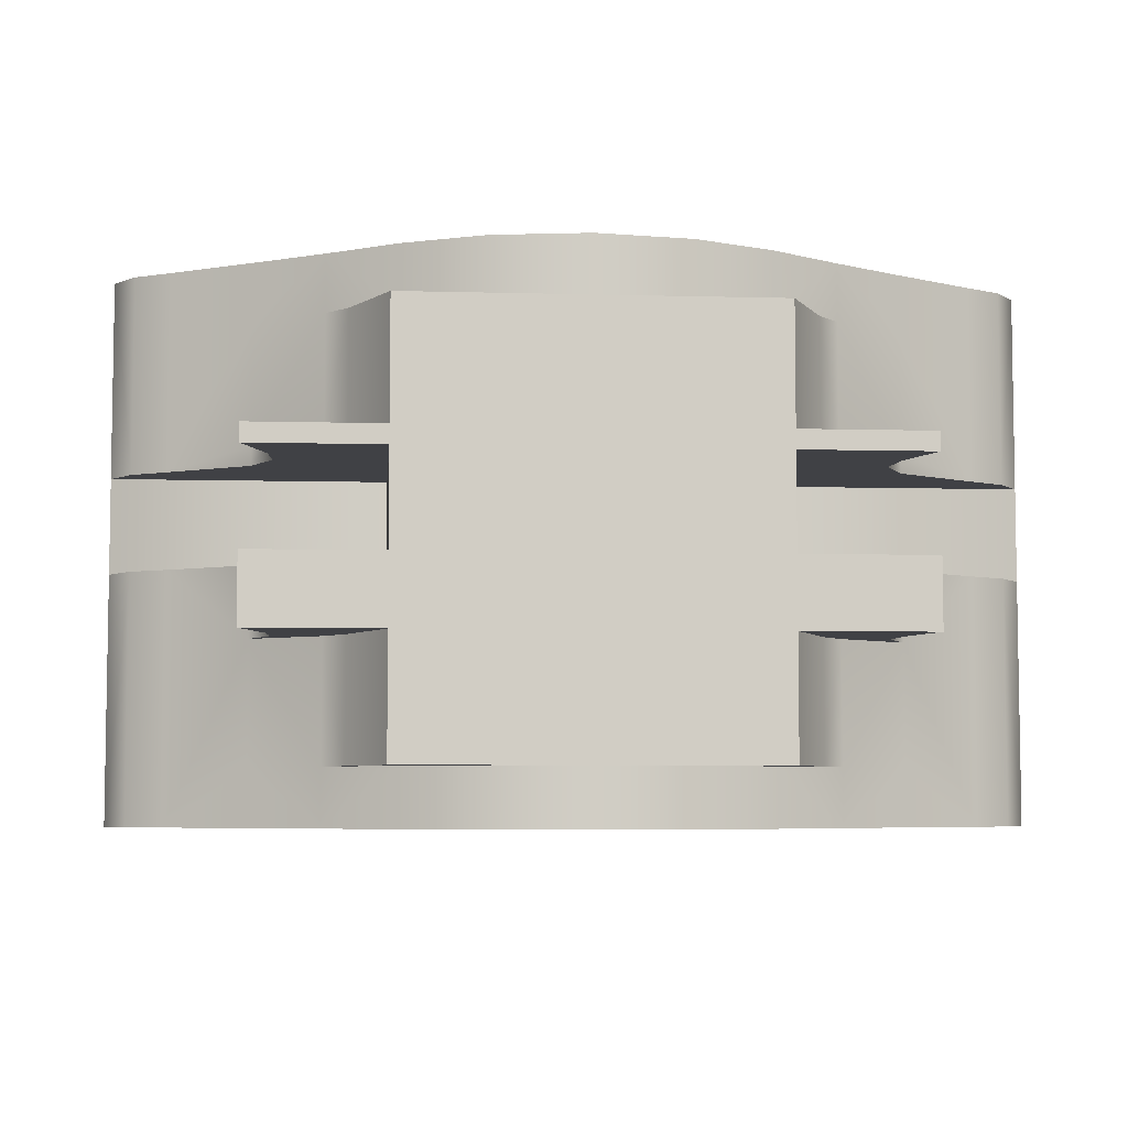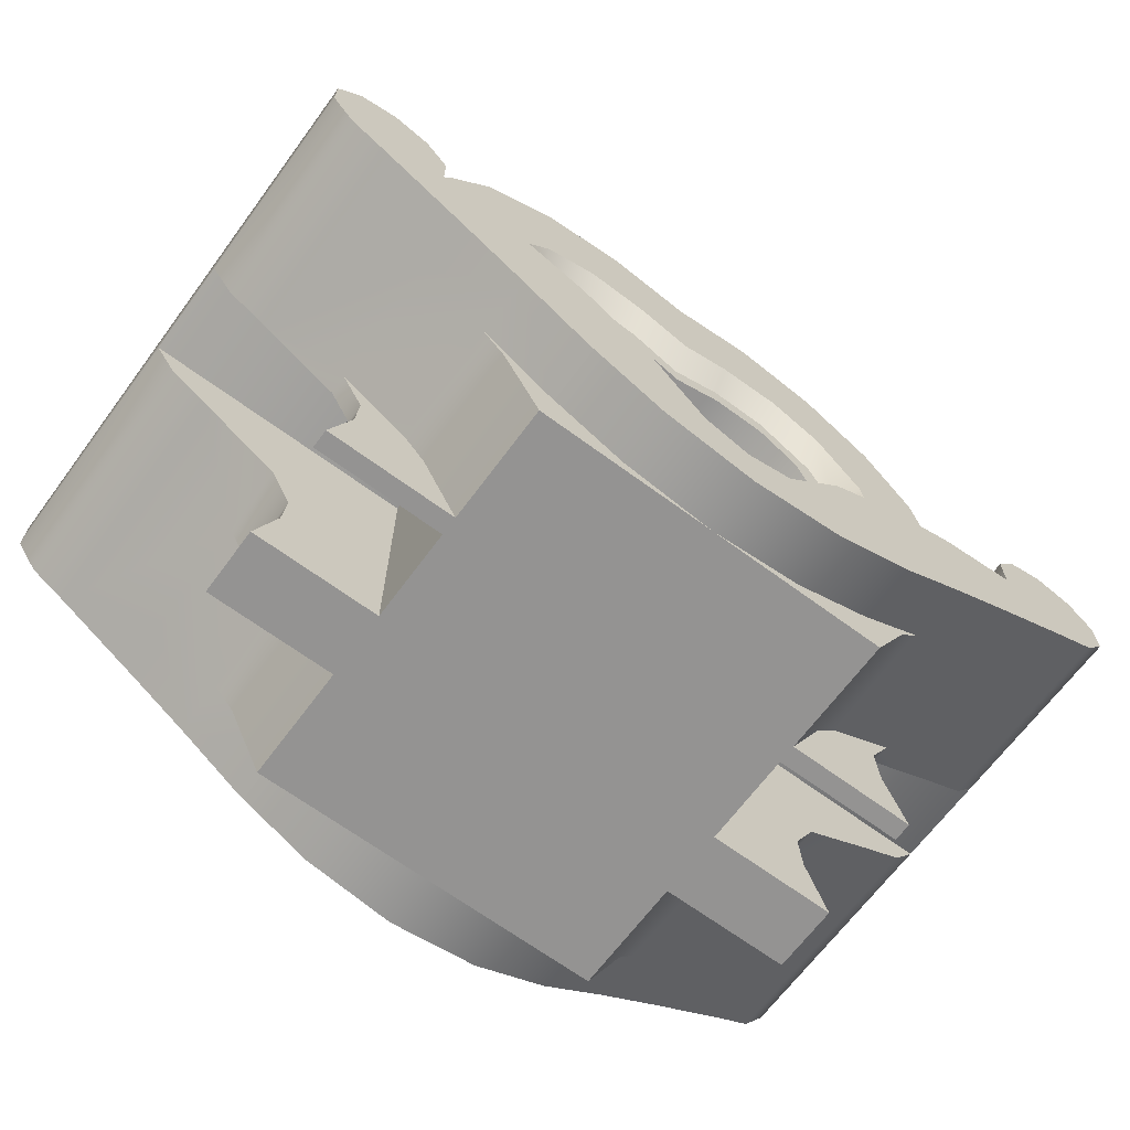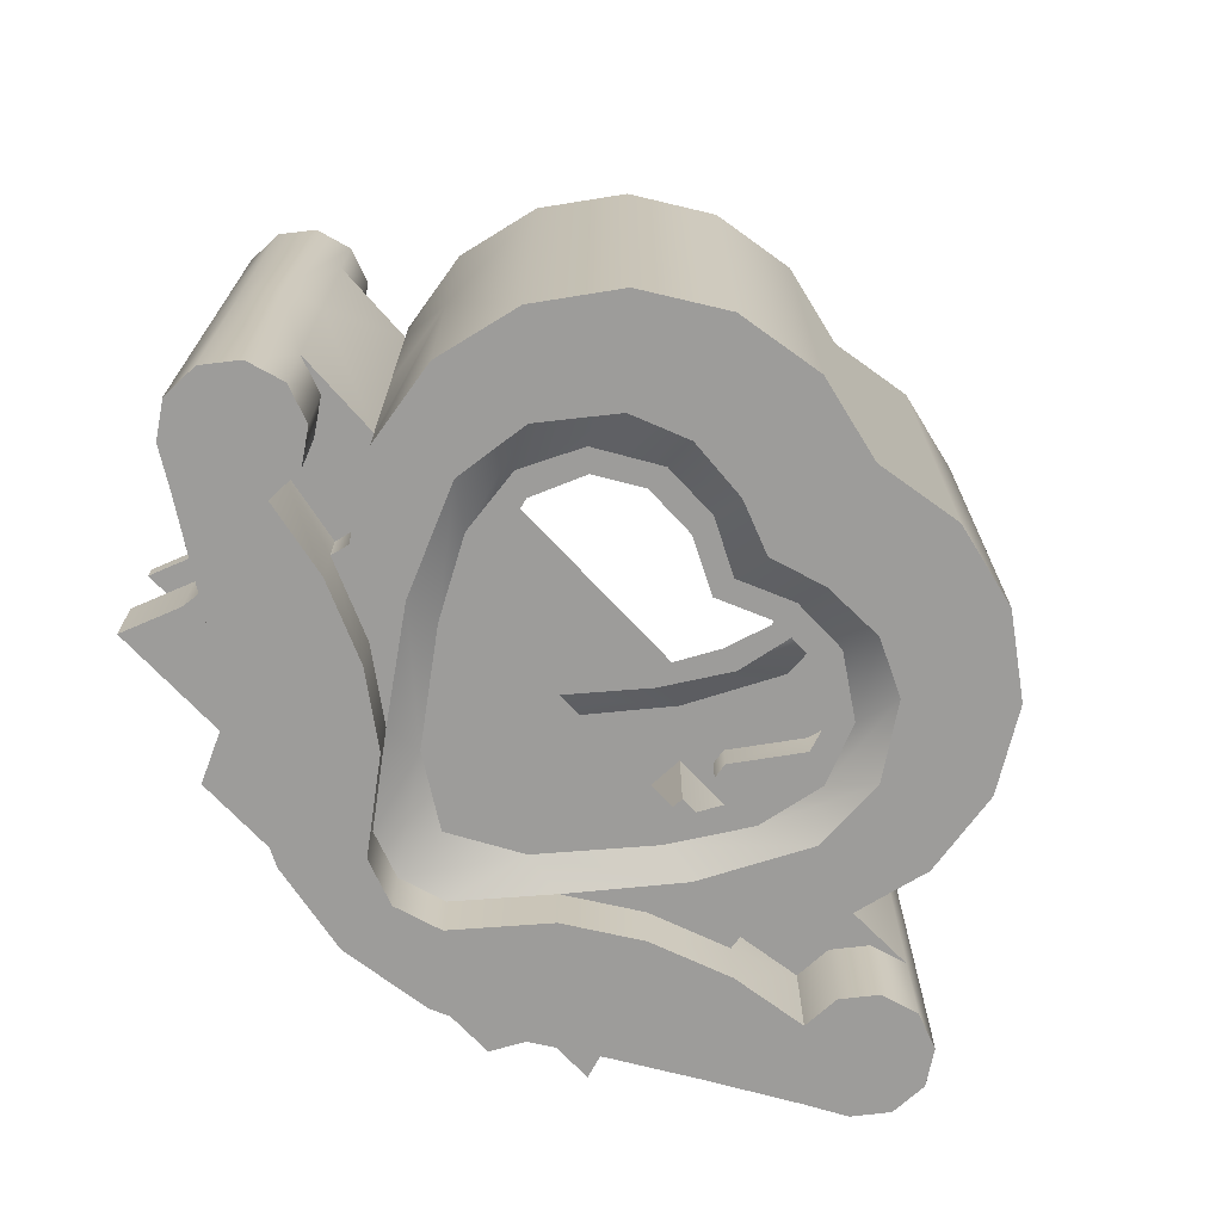
<metadata>
{"format":"obj","ext":"obj","renderer":"f3d","projection":"perspective","resolution":1024,"background":"white","views":[{"elev":-5.8,"azim":-4.8,"up":"+Z"},{"elev":-66.8,"azim":-36.5,"up":"+Y"},{"elev":-70.2,"azim":132.9,"up":"+Z"}]}
</metadata>
<code>
g
v 0.125 -0.003 0.085
v 0.1368 0.00382 0.085
v 0.144 0.01382 0.085
v 0.144 0.02618 0.085
v 0.1368 0.03618 0.085
v 0.125 0.04 0.085
v 0.1132 0.03618 0.085
v 0.106 0.02618 0.085
v 0.106 0.01382 0.085
v 0.144 0.02618 0
v 0.1368 0.03618 0
v 0.05618 -0.000628 0.085
v 0 -0.065 0.085
v 0 -0.065 0.067
v 0.08118 0.009372 0.085
v 0.099 -0.019 0.085
v 0.055 -0.048 0.085
v 0.055 -0.048 0.067
v 0.03 -0.06 0.085
v 0.03 -0.06 0.067
v 0.077 -0.033 0.067
v 0.077 -0.033 0.085
v 0 -0.045 0.085
v 0.035 -0.015 0.085
v 0.015 -0.04 0.085
v 0.099 -0.019 0.067
v 0 -0.065 0.029
v 0.077 -0.033 0.029
v 0.058 -0.065 0.067
v 0.058 -0.065 0.029
v 0.07 -0.041 0.029
v 0.07 -0.041 0.067
v 0.099 -0.019 0.029
v 0.092 -0.032 0.029
v 0.1 -0.065 0.029
v 0.093 -0.045 0.029
v 0 -0.065 0
v 0.125 -0.003 -0.085
v 0.1368 0.00382 -0.085
v 0.144 0.01382 -0.085
v 0.144 0.02618 -0.085
v 0.1368 0.03618 -0.085
v 0.125 0.04 -0.085
v 0.1132 0.03618 -0.085
v 0.106 0.02618 -0.085
v 0.106 0.01382 -0.085
v 0.05618 -0.000628 -0.085
v 0 -0.065 -0.085
v 0 -0.065 -0.067
v 0.08118 0.009372 -0.085
v 0.099 -0.019 -0.085
v 0.055 -0.048 -0.085
v 0.055 -0.048 -0.067
v 0.03 -0.06 -0.085
v 0.03 -0.06 -0.067
v 0.077 -0.033 -0.067
v 0.077 -0.033 -0.085
v 0 -0.045 -0.085
v 0.035 -0.015 -0.085
v 0.015 -0.04 -0.085
v 0.099 -0.019 -0.067
v 0 -0.065 -0.029
v 0.077 -0.033 -0.029
v 0.058 -0.065 -0.067
v 0.058 -0.065 -0.029
v 0.07 -0.041 -0.029
v 0.07 -0.041 -0.067
v 0.099 -0.019 -0.029
v 0.092 -0.032 -0.029
v 0.1 -0.065 -0.029
v 0.093 -0.045 -0.029
v 0.058 -0.065 0.023
v 0.1 -0.065 0.023
v 0.1 -0.065 -0.007
v 0.058 -0.065 -0.007
v 0.093 -0.045 -0.007
v 0.092 -0.032 -0.007
v 0.099 -0.019 -0.007
v 0.099 -0.019 0.023
v 0.092 -0.032 0.023
v 0.093 -0.045 0.023
v 0.144 0.01382 -0.007
v 0.1368 0.00382 -0.007
v 0.125 -0.003 -0.007
v 0.144 0.01382 0.023
v 0.1368 0.00382 0.023
v 0.125 -0.003 0.023
v 0.035 -0.015 0.067
v 0.05618 -0.000628 0.067
v 0.08118 0.009372 0.067
v 0.035 -0.015 -0.067
v 0.05618 -0.000628 -0.067
v 0.08118 0.009372 -0.067
v 0.106 0.01382 -0.055
v 0.08118 0.009372 -0.055
v 0.106 0.01382 0.055
v 0.08118 0.009372 0.055
v 0.125 0.04 0.055
v 0.1132 0.03618 0.055
v 0.106 0.02618 0.055
v 0.1132 0.03618 -0.055
v 0.125 0.04 -0.055
v 0.106 0.02618 -0.055
v 0.125 0.04 0
v 0.058 0.01382 -0.007
v 0.058 0.01382 0.023
v -0.125 -0.003 0.085
v -0.1368 0.00382 0.085
v -0.144 0.01382 0.085
v -0.144 0.02618 0.085
v -0.1368 0.03618 0.085
v -0.125 0.04 0.085
v -0.1132 0.03618 0.085
v -0.106 0.02618 0.085
v -0.106 0.01382 0.085
v -0.144 0.02618 0
v -0.1368 0.03618 0
v -0.05618 -0.000628 0.085
v -0.08118 0.009372 0.085
v -0.099 -0.019 0.085
v -0.055 -0.048 0.085
v -0.055 -0.048 0.067
v -0.03 -0.06 0.085
v -0.03 -0.06 0.067
v -0.077 -0.033 0.067
v -0.077 -0.033 0.085
v -0.035 -0.015 0.085
v -0.015 -0.04 0.085
v -0.099 -0.019 0.067
v -0.077 -0.033 0.029
v -0.058 -0.065 0.067
v -0.058 -0.065 0.029
v -0.07 -0.041 0.029
v -0.07 -0.041 0.067
v -0.099 -0.019 0.029
v -0.092 -0.032 0.029
v -0.1 -0.065 0.029
v -0.093 -0.045 0.029
v -0.125 -0.003 -0.085
v -0.1368 0.00382 -0.085
v -0.144 0.01382 -0.085
v -0.144 0.02618 -0.085
v -0.1368 0.03618 -0.085
v -0.125 0.04 -0.085
v -0.1132 0.03618 -0.085
v -0.106 0.02618 -0.085
v -0.106 0.01382 -0.085
v -0.05618 -0.000628 -0.085
v -0.08118 0.009372 -0.085
v -0.099 -0.019 -0.085
v -0.055 -0.048 -0.085
v -0.055 -0.048 -0.067
v -0.03 -0.06 -0.085
v -0.03 -0.06 -0.067
v -0.077 -0.033 -0.067
v -0.077 -0.033 -0.085
v -0.035 -0.015 -0.085
v -0.015 -0.04 -0.085
v -0.099 -0.019 -0.067
v -0.077 -0.033 -0.029
v -0.058 -0.065 -0.067
v -0.058 -0.065 -0.029
v -0.07 -0.041 -0.029
v -0.07 -0.041 -0.067
v -0.099 -0.019 -0.029
v -0.092 -0.032 -0.029
v -0.1 -0.065 -0.029
v -0.093 -0.045 -0.029
v -0.058 -0.065 0.023
v -0.1 -0.065 0.023
v -0.1 -0.065 -0.007
v -0.058 -0.065 -0.007
v -0.093 -0.045 -0.007
v -0.092 -0.032 -0.007
v -0.099 -0.019 -0.007
v -0.099 -0.019 0.023
v -0.092 -0.032 0.023
v -0.093 -0.045 0.023
v -0.144 0.01382 -0.007
v -0.1368 0.00382 -0.007
v -0.125 -0.003 -0.007
v -0.144 0.01382 0.023
v -0.1368 0.00382 0.023
v -0.125 -0.003 0.023
v -0.035 -0.015 0.067
v -0.05618 -0.000628 0.067
v -0.08118 0.009372 0.067
v -0.035 -0.015 -0.067
v -0.05618 -0.000628 -0.067
v -0.08118 0.009372 -0.067
v -0.106 0.01382 -0.055
v -0.08118 0.009372 -0.055
v -0.106 0.01382 0.055
v -0.08118 0.009372 0.055
v -0.125 0.04 0.055
v -0.1132 0.03618 0.055
v -0.106 0.02618 0.055
v -0.1132 0.03618 -0.055
v -0.125 0.04 -0.055
v -0.106 0.02618 -0.055
v -0.125 0.04 0
v -0.058 0.01382 -0.007
v -0.058 0.01382 0.023
v 0.07999 0.01528 0.055
v 0.0959 0.0391 0.055
v 0.0959 0.0391 -0
v -0.07999 0.01528 0.055
v -0.0959 0.0391 0.055
v -0.0959 0.0391 -0
v 0.07999 0.01528 -0.055
v 0.0959 0.0391 -0.055
v -0.07999 0.01528 -0.055
v -0.0959 0.0391 -0.055
v -0.015 -0.04 0.067
v 0 -0.045 0.067
v 0.015 -0.04 0.067
v 0.015 -0.04 -0.067
v 0 -0.045 -0.067
v -0.015 -0.04 -0.067
v 0.035 -0.015 0.067
v 0.05618 -0.000628 0.067
v 0.08118 0.009372 0.067
v 0.035 -0.015 -0.067
v 0.05618 -0.000628 -0.067
v 0.08118 0.009372 -0.067
v 0.08118 0.009372 -0.055
v 0.08118 0.009372 0.055
v -0.035 -0.015 0.067
v -0.05618 -0.000628 0.067
v -0.08118 0.009372 0.067
v -0.035 -0.015 -0.067
v -0.05618 -0.000628 -0.067
v -0.08118 0.009372 -0.067
v -0.08118 0.009372 -0.055
v -0.08118 0.009372 0.055
v 0.07999 0.01528 0.055
v 0.0959 0.0391 0.055
v 0.0959 0.0391 -0
v -0.07999 0.01528 0.055
v -0.0959 0.0391 0.055
v -0.0959 0.0391 -0
v 0.07999 0.01528 -0.055
v 0.0959 0.0391 -0.055
v -0.07999 0.01528 -0.055
v -0.0959 0.0391 -0.055
v 0.07999 0.01528 0.067
v 0.0959 0.0391 0.067
v 0.1015 0.06719 0.067
v 0.0959 0.09528 0.067
v 0.07999 0.1191 0.067
v 0.05618 0.135 0.067
v 0.02809 0.1406 0.067
v 0 0.135 0.067
v 0.1015 0.06719 -0
v 0.0959 0.09528 -0
v 0.07999 0.1191 0
v 0.05618 0.135 0
v 0.02809 0.1406 0
v 0 0.135 0
v 0.05799 0.01528 0.067
v 0.0739 0.0491 0.067
v 0.07149 0.07419 0.067
v 0.0559 0.09528 0.067
v 0.03799 0.1031 0.067
v 0.01718 0.102 0.067
v 0 0.096 0.067
v -0.07999 0.01528 0.067
v -0.0959 0.0391 0.067
v -0.1015 0.06719 0.067
v -0.0959 0.09528 0.067
v -0.07999 0.1191 0.067
v -0.05618 0.135 0.067
v -0.02809 0.1406 0.067
v -0.1015 0.06719 -0
v -0.0959 0.09528 -0
v -0.07999 0.1191 0
v -0.05618 0.135 0
v -0.02809 0.1406 0
v -0.05799 0.01528 0.067
v -0.0739 0.0491 0.067
v -0.07149 0.07419 0.067
v -0.0559 0.09528 0.067
v -0.03799 0.1031 0.067
v -0.01718 0.102 0.067
v 0.07999 0.01528 -0.067
v 0.0959 0.0391 -0.067
v 0.1015 0.06719 -0.067
v 0.0959 0.09528 -0.067
v 0.07999 0.1191 -0.067
v 0.05618 0.135 -0.067
v 0.02809 0.1406 -0.067
v 0 0.135 -0.067
v 0.05799 0.01528 -0.067
v 0.0739 0.0491 -0.067
v 0.07149 0.07419 -0.067
v 0.0559 0.09528 -0.067
v 0.03799 0.1031 -0.067
v 0.01718 0.102 -0.067
v 0 0.096 -0.067
v -0.07999 0.01528 -0.067
v -0.0959 0.0391 -0.067
v -0.1015 0.06719 -0.067
v -0.0959 0.09528 -0.067
v -0.07999 0.1191 -0.067
v -0.05618 0.135 -0.067
v -0.02809 0.1406 -0.067
v -0.05799 0.01528 -0.067
v -0.0739 0.0491 -0.067
v -0.07149 0.07419 -0.067
v -0.0559 0.09528 -0.067
v -0.03799 0.1031 -0.067
v -0.01718 0.102 -0.067
v 0 -0.028 0.061
v 0.022 -0.015 0.061
v 0.04599 0.01528 0.061
v 0.0599 0.0391 0.061
v 0.06349 0.06119 0.061
v 0.0549 0.08027 0.061
v 0.03599 0.09209 0.061
v 0.01718 0.092 0.061
v 0 0.084 0.061
v -0.022 -0.015 0.061
v -0.04599 0.01528 0.061
v -0.0599 0.0391 0.061
v -0.06349 0.06119 0.061
v -0.0549 0.08027 0.061
v -0.03599 0.09209 0.061
v -0.01718 0.092 0.061
v 0 0.076 0.061
v -0.04299 0.02528 0.061
v 0.04299 0.02528 0.061
v 0.03499 0.08409 0.061
v 0.0489 0.07527 0.061
v 0.05549 0.05819 0.061
v 0.0509 0.0411 0.061
v 0.01718 0.084 0.061
v -0.01718 0.084 0.061
v -0.03499 0.08409 0.061
v -0.0509 0.0411 0.061
v -0.05549 0.05819 0.061
v -0.0489 0.07527 0.061
v 0 -0.028 -0.061
v -0.022 -0.015 -0.061
v -0.04599 0.01528 -0.061
v -0.0599 0.0391 -0.061
v -0.06349 0.06119 -0.061
v -0.0549 0.08027 -0.061
v -0.03599 0.09209 -0.061
v -0.01718 0.092 -0.061
v 0 0.084 -0.061
v 0.022 -0.015 -0.061
v 0.04599 0.01528 -0.061
v 0.0599 0.0391 -0.061
v 0.06349 0.06119 -0.061
v 0.0549 0.08027 -0.061
v 0.03599 0.09209 -0.061
v 0.01718 0.092 -0.061
v 0 0.076 -0.061
v 0.04299 0.02528 -0.061
v -0.04299 0.02528 -0.061
v -0.03499 0.08409 -0.061
v -0.0489 0.07527 -0.061
v -0.05549 0.05819 -0.061
v -0.0509 0.0411 -0.061
v -0.01718 0.084 -0.061
v 0.01718 0.084 -0.061
v 0.03499 0.08409 -0.061
v 0.0509 0.0411 -0.061
v 0.05549 0.05819 -0.061
v 0.0489 0.07527 -0.061
v 0 -0.045 0.067
v 0.035 -0.015 0.067
v 0.015 -0.04 0.067
v 0.05799 0.01528 0.067
v 0.0739 0.0491 0.067
v 0.07149 0.07419 0.067
v 0.0559 0.09528 0.067
v 0.03799 0.1031 0.067
v 0.01718 0.102 0.067
v 0 0.096 0.067
v 0 -0.028 0.061
v 0.022 -0.015 0.061
v 0.04599 0.01528 0.061
v 0.0599 0.0391 0.061
v 0.06349 0.06119 0.061
v 0.0549 0.08027 0.061
v 0.03599 0.09209 0.061
v 0.01718 0.092 0.061
v 0 0.084 0.061
v -0.035 -0.015 0.067
v -0.015 -0.04 0.067
v -0.05799 0.01528 0.067
v -0.0739 0.0491 0.067
v -0.07149 0.07419 0.067
v -0.0559 0.09528 0.067
v -0.03799 0.1031 0.067
v -0.01718 0.102 0.067
v -0.022 -0.015 0.061
v -0.04599 0.01528 0.061
v -0.0599 0.0391 0.061
v -0.06349 0.06119 0.061
v -0.0549 0.08027 0.061
v -0.03599 0.09209 0.061
v -0.01718 0.092 0.061
v 0 -0.045 -0.067
v 0.035 -0.015 -0.067
v 0.015 -0.04 -0.067
v 0.05799 0.01528 -0.067
v 0.0739 0.0491 -0.067
v 0.07149 0.07419 -0.067
v 0.0559 0.09528 -0.067
v 0.03799 0.1031 -0.067
v 0.01718 0.102 -0.067
v 0 0.096 -0.067
v 0 -0.028 -0.061
v 0.022 -0.015 -0.061
v 0.04599 0.01528 -0.061
v 0.0599 0.0391 -0.061
v 0.06349 0.06119 -0.061
v 0.0549 0.08027 -0.061
v 0.03599 0.09209 -0.061
v 0.01718 0.092 -0.061
v 0 0.084 -0.061
v -0.035 -0.015 -0.067
v -0.015 -0.04 -0.067
v -0.05799 0.01528 -0.067
v -0.0739 0.0491 -0.067
v -0.07149 0.07419 -0.067
v -0.0559 0.09528 -0.067
v -0.03799 0.1031 -0.067
v -0.01718 0.102 -0.067
v -0.022 -0.015 -0.061
v -0.04599 0.01528 -0.061
v -0.0599 0.0391 -0.061
v -0.06349 0.06119 -0.061
v -0.0549 0.08027 -0.061
v -0.03599 0.09209 -0.061
v -0.01718 0.092 -0.061
g mat1
f 10 11 5 4
f 20 18 17 19
f 13 14 20 19
f 22 17 18 21
f 23 13 19 25
f 24 25 19 17
f 17 22 12 24
f 22 16 15 12
f 16 1 9 15
f 3 4 5 6
f 6 7 2 3
f 7 8 1 2
f 8 9 1
f 22 21 26 16
f 30 29 14 27
f 31 32 29 30
f 28 21 32 31
f 18 32 21
f 20 29 32 18
f 29 20 14
f 21 28 33 26
f 34 33 28
f 36 34 28 31
f 36 31 30 35
f 1 16 26
f 42 11 10 41
f 52 53 55 54
f 55 49 48 54
f 53 52 57 56
f 54 48 58 60
f 54 60 59 52
f 47 57 52 59
f 50 51 57 47
f 46 38 51 50
f 42 41 40 43
f 39 44 43 40
f 38 45 44 39
f 46 45 38
f 61 56 57 51
f 49 64 65 62
f 64 67 66 65
f 67 56 63 66
f 67 53 56
f 67 64 55 53
f 55 64 49
f 68 63 56 61
f 68 69 63
f 63 69 71 66
f 65 66 71 70
f 51 38 61
f 30 72 73 35
f 74 75 65 70
f 71 76 74 70
f 69 77 76 71
f 69 68 78 77
f 34 80 79 33
f 36 81 80 34
f 36 35 73 81
f 83 39 40 82
f 84 38 39 83
f 3 2 86 85
f 2 1 87 86
f 33 79 87
f 84 78 68
f 26 33 87 1
f 68 61 38 84
f 10 85 82
f 10 82 40 41
f 4 3 85 10
f 72 37 75
f 27 37 72 30
f 37 62 65 75
f 88 24 12 89
f 12 15 90 89
f 92 47 59 91
f 93 50 47 92
f 98 99 7 6
f 99 100 8 7
f 100 96 9 8
f 43 44 101 102
f 44 45 103 101
f 45 46 94 103
f 102 11 42 43
f 6 5 11 98
f 11 104 98
f 102 104 11
f 97 90 96
f 93 95 94
f 90 15 9 96
f 50 93 94 46
f 85 106 105 82
f 105 106 72 75
f 105 75 74 76
f 73 72 106 81
f 85 86 87 106
f 105 84 83 82
f 105 78 84
f 77 78 105
f 105 76 77
f 80 81 106
f 106 79 80
f 87 79 106
f 111 117 116 110
f 121 122 124 123
f 124 14 13 123
f 122 121 126 125
f 123 13 23 128
f 123 128 127 121
f 118 126 121 127
f 119 120 126 118
f 115 107 120 119
f 111 110 109 112
f 108 113 112 109
f 107 114 113 108
f 115 114 107
f 129 125 126 120
f 14 131 132 27
f 131 134 133 132
f 134 125 130 133
f 134 122 125
f 134 131 124 122
f 124 131 14
f 135 130 125 129
f 135 136 130
f 130 136 138 133
f 132 133 138 137
f 120 107 129
f 116 117 143 142
f 154 152 151 153
f 48 49 154 153
f 156 151 152 155
f 58 48 153 158
f 157 158 153 151
f 151 156 148 157
f 156 150 149 148
f 150 139 147 149
f 141 142 143 144
f 144 145 140 141
f 145 146 139 140
f 146 147 139
f 156 155 159 150
f 162 161 49 62
f 163 164 161 162
f 160 155 164 163
f 152 164 155
f 154 161 164 152
f 161 154 49
f 155 160 165 159
f 166 165 160
f 168 166 160 163
f 168 163 162 167
f 139 150 159
f 170 169 132 137
f 162 172 171 167
f 171 173 168 167
f 173 174 166 168
f 175 165 166 174
f 176 177 136 135
f 177 178 138 136
f 170 137 138 178
f 141 140 180 179
f 140 139 181 180
f 183 108 109 182
f 184 107 108 183
f 176 135 184
f 175 181 165
f 184 135 129 107
f 139 159 165 181
f 182 116 179
f 141 179 116 142
f 182 109 110 116
f 37 169 172
f 169 37 27 132
f 162 62 37 172
f 118 127 185 186
f 187 119 118 186
f 157 148 189 188
f 148 149 190 189
f 113 196 195 112
f 114 197 196 113
f 115 193 197 114
f 198 145 144 199
f 200 146 145 198
f 191 147 146 200
f 143 117 199 144
f 117 111 112 195
f 201 117 195
f 201 199 117
f 187 194 193
f 192 190 191
f 115 119 187 193
f 191 190 149 147
f 202 203 182 179
f 169 203 202 172
f 171 172 202 173
f 203 169 170 178
f 184 183 182 203
f 180 181 202 179
f 175 202 181
f 175 174 202
f 173 202 174
f 178 177 203
f 176 203 177
f 176 184 203
f 205 98 104 206
f 205 99 98
f 205 204 100 99
f 204 97 96 100
f 201 195 208 209
f 196 208 195
f 197 207 208 196
f 193 194 207 197
f 104 102 211 206
f 101 211 102
f 103 210 211 101
f 94 95 210 103
f 213 199 201 209
f 213 198 199
f 213 212 200 198
f 212 192 191 200
f 185 127 128 214
f 214 128 23 215
f 215 23 25 216
f 216 25 24 88
f 91 59 60 217
f 217 60 58 218
f 218 58 158 219
f 219 158 157 188
f 254 255 249 248
f 255 256 250 249
f 256 257 251 250
f 257 258 252 251
f 258 259 253 252
f 260 246 247 261
f 261 247 248 262
f 262 248 249
f 265 252 253 266
f 265 264 251 252
f 264 263 250 251
f 263 262 249 250
f 260 221 222 246
f 270 275 274 269
f 271 276 275 270
f 272 277 276 271
f 273 278 277 272
f 253 259 278 273
f 268 267 279 280
f 269 268 280 281
f 269 281 270
f 253 273 284 266
f 272 283 284 273
f 271 282 283 272
f 270 281 282 271
f 230 229 279 267
f 220 221 260
f 229 228 279
f 288 255 254 287
f 289 256 255 288
f 290 257 256 289
f 291 258 257 290
f 292 259 258 291
f 286 285 293 294
f 287 286 294 295
f 287 295 288
f 292 291 298 299
f 290 297 298 291
f 289 296 297 290
f 288 295 296 289
f 225 224 293 285
f 274 275 303 302
f 275 276 304 303
f 276 277 305 304
f 277 278 306 305
f 278 259 292 306
f 307 300 301 308
f 308 301 302 309
f 309 302 303
f 312 306 292 299
f 312 311 305 306
f 311 310 304 305
f 310 309 303 304
f 307 232 233 300
f 224 223 293
f 231 232 307
f 222 227 236 246
f 237 247 246 236
f 242 285 286 243
f 242 226 225 285
f 235 230 267 239
f 239 267 268 240
f 233 234 244 300
f 300 244 245 301
f 274 302 301 245
f 240 268 269 274
f 245 241 274
f 241 240 274
f 248 247 237 254
f 254 243 286 287
f 237 238 254
f 254 238 243
f 336 320 321 329
f 332 319 320 336
f 333 318 319 332
f 334 317 318 333
f 335 316 317 334
f 331 315 316 335
f 339 324 323 330
f 340 325 324 339
f 341 326 325 340
f 338 327 326 341
f 337 328 327 338
f 329 321 328 337
f 313 314 322
f 323 322 314 315
f 315 331 330 323
f 365 349 350 358
f 361 348 349 365
f 362 347 348 361
f 363 346 347 362
f 364 345 346 363
f 360 344 345 364
f 368 353 352 359
f 369 354 353 368
f 370 355 354 369
f 367 356 355 370
f 366 357 356 367
f 358 350 357 366
f 342 343 351
f 352 351 343 344
f 344 360 359 352
f 382 372 374 383
f 383 374 375 384
f 376 385 384 375
f 388 379 380 389
f 387 378 379 388
f 386 377 378 387
f 385 376 377 386
f 373 372 382
f 382 381 371 373
f 392 390 398 399
f 393 392 399 400
f 400 401 394 393
f 380 397 404 389
f 397 396 403 404
f 396 395 402 403
f 395 394 401 402
f 390 391 398
f 398 391 371 381
f 408 406 416 417
f 409 408 417 418
f 418 419 410 409
f 414 413 422 423
f 413 412 421 422
f 412 411 420 421
f 411 410 419 420
f 406 407 416
f 405 415 416 407
f 432 424 426 433
f 433 426 427 434
f 428 435 434 427
f 438 431 414 423
f 437 430 431 438
f 436 429 430 437
f 435 428 429 436
f 425 424 432
f 405 425 432 415

</code>
